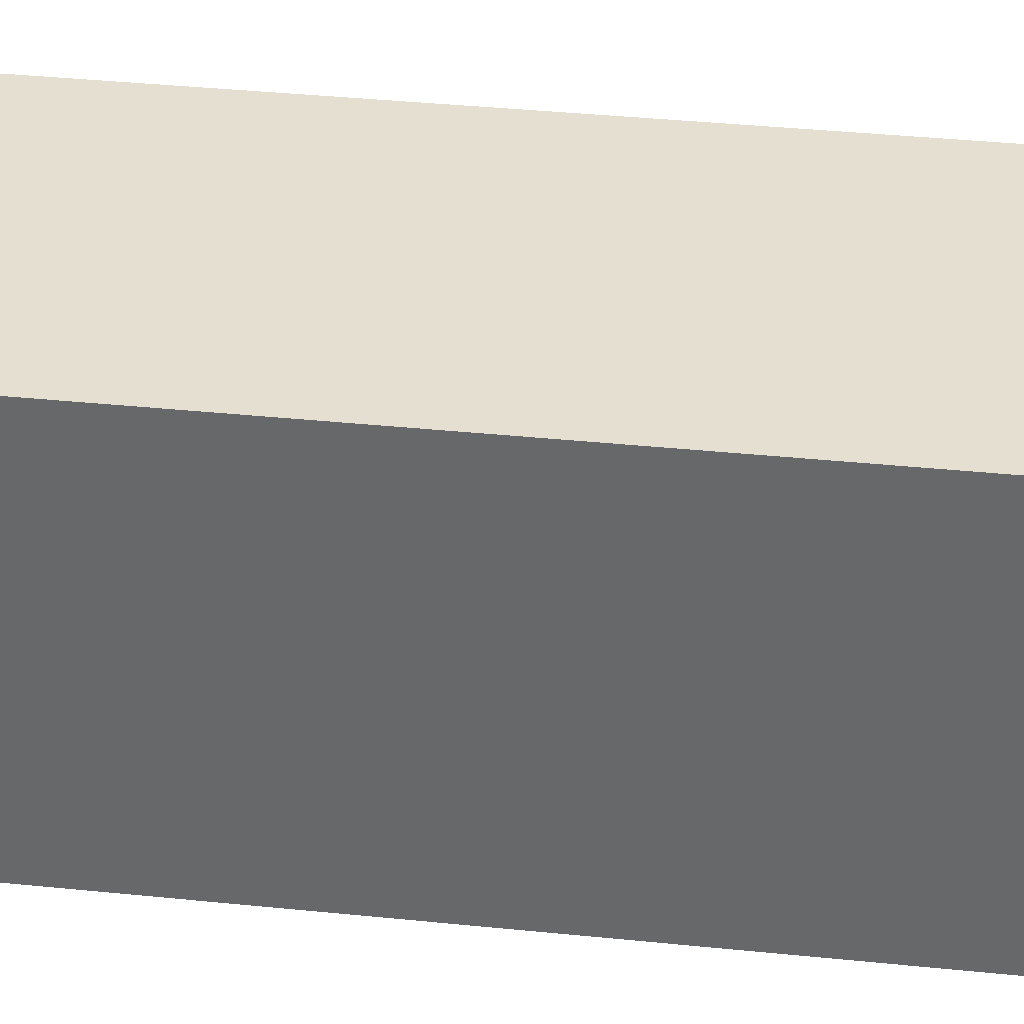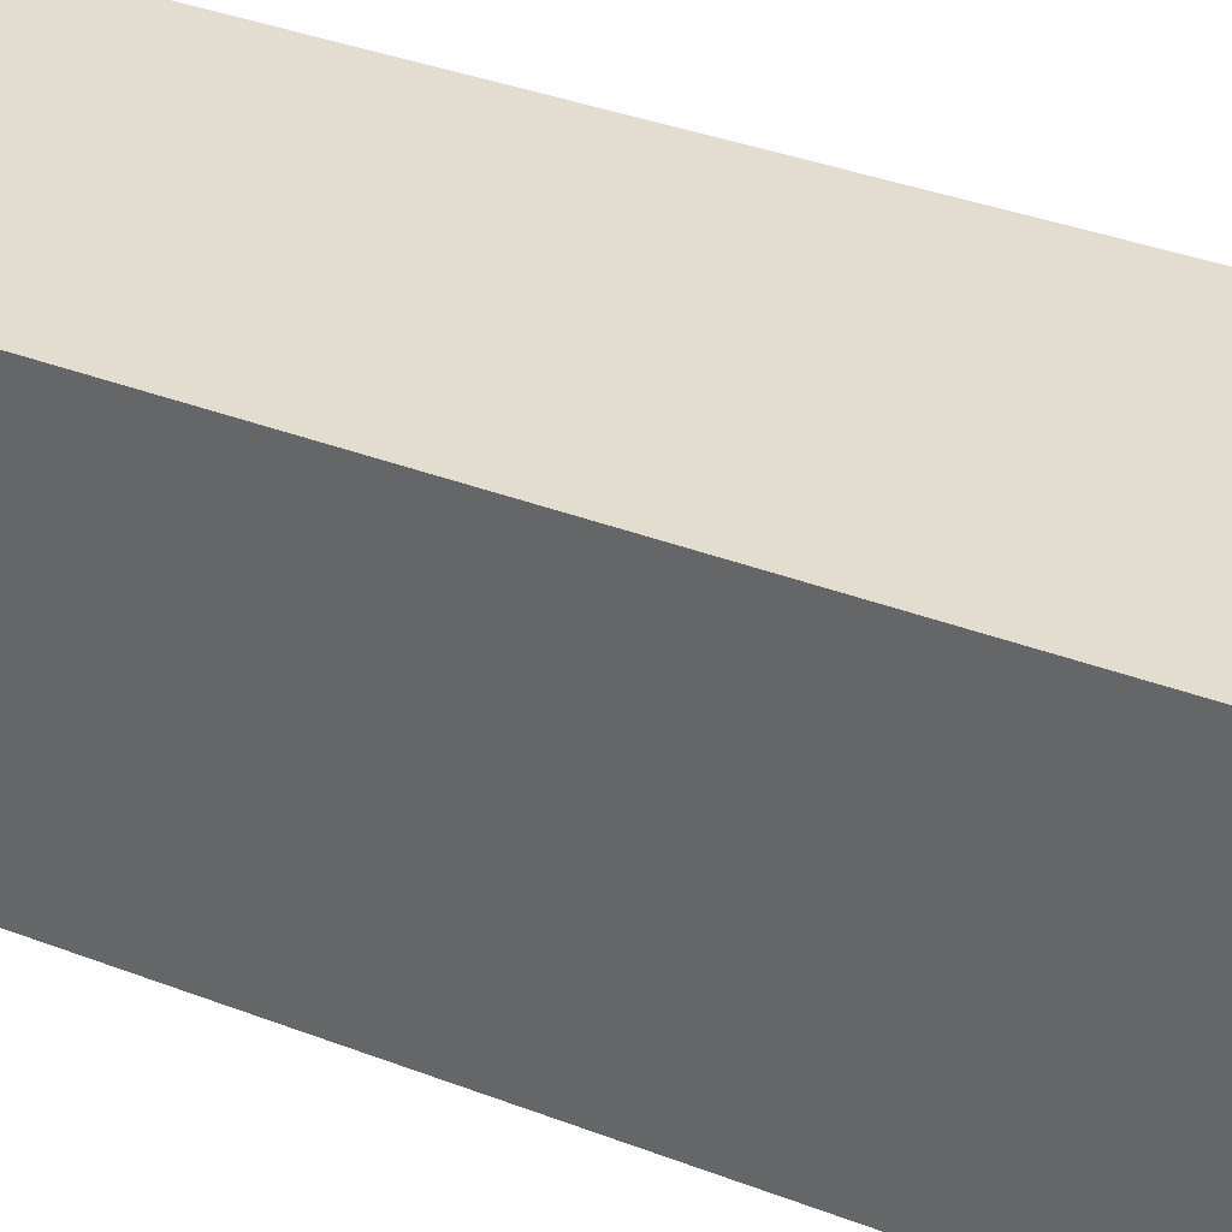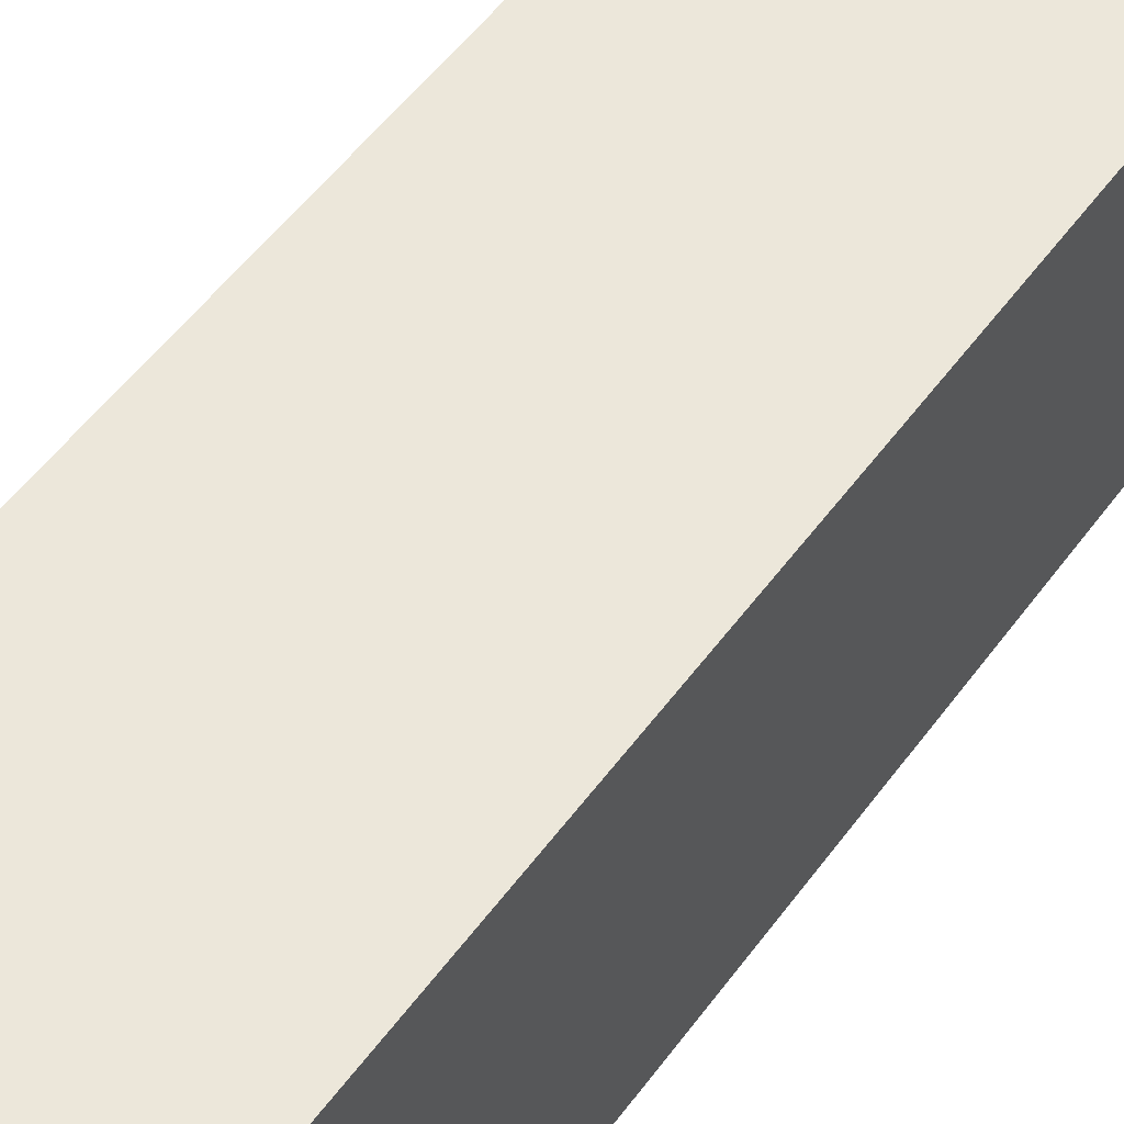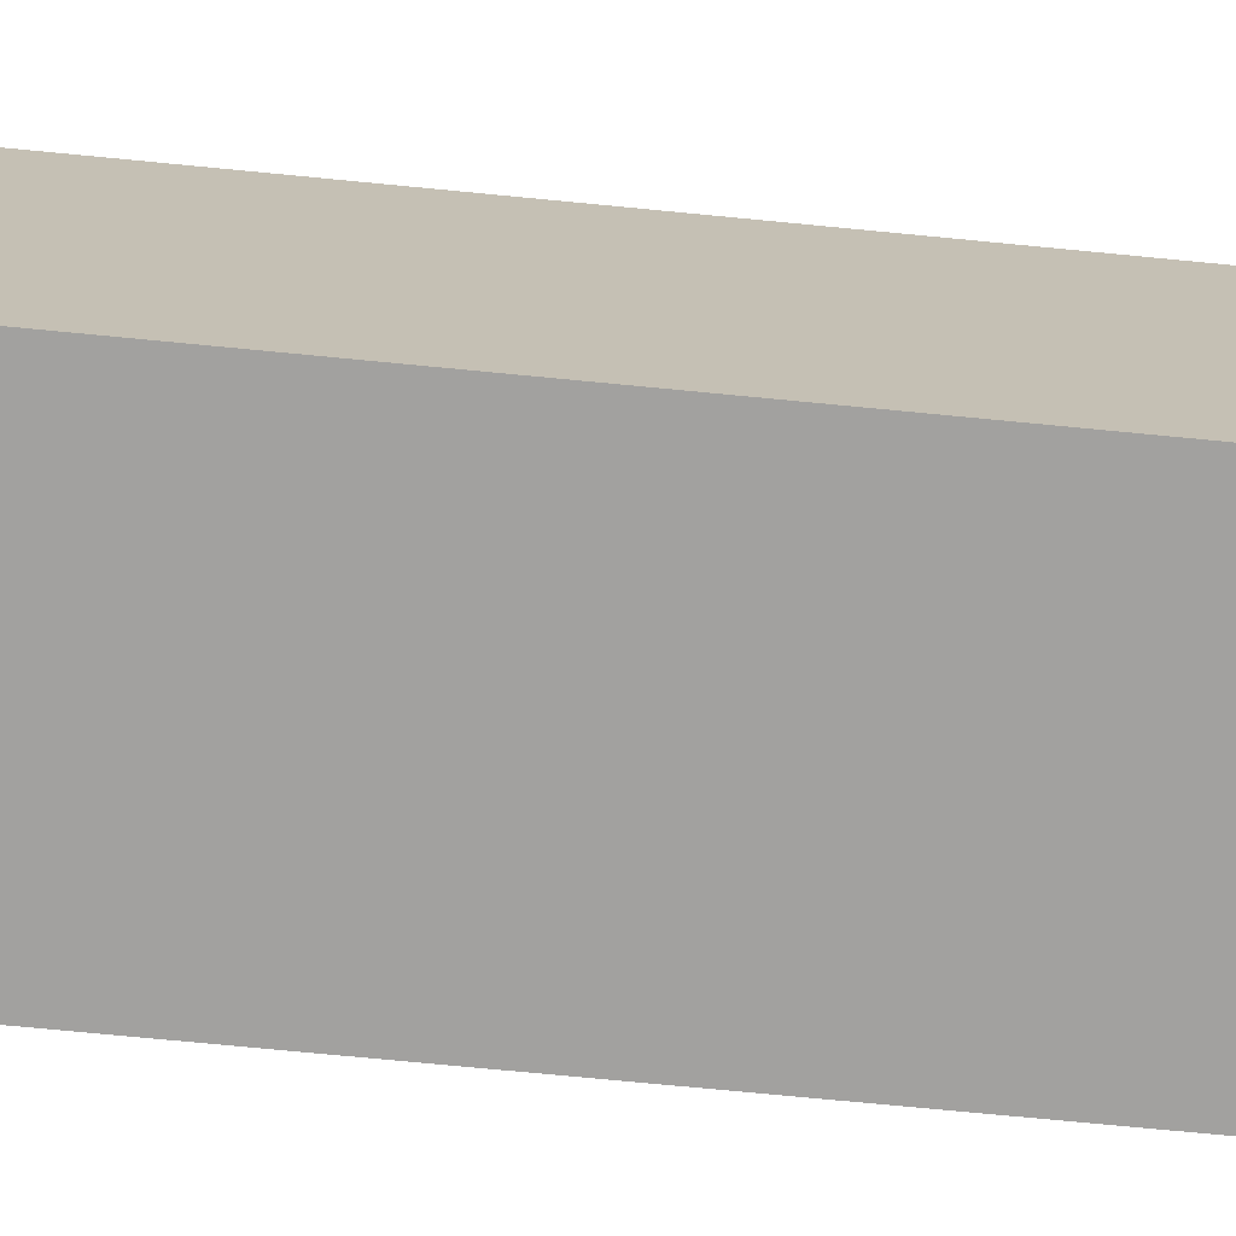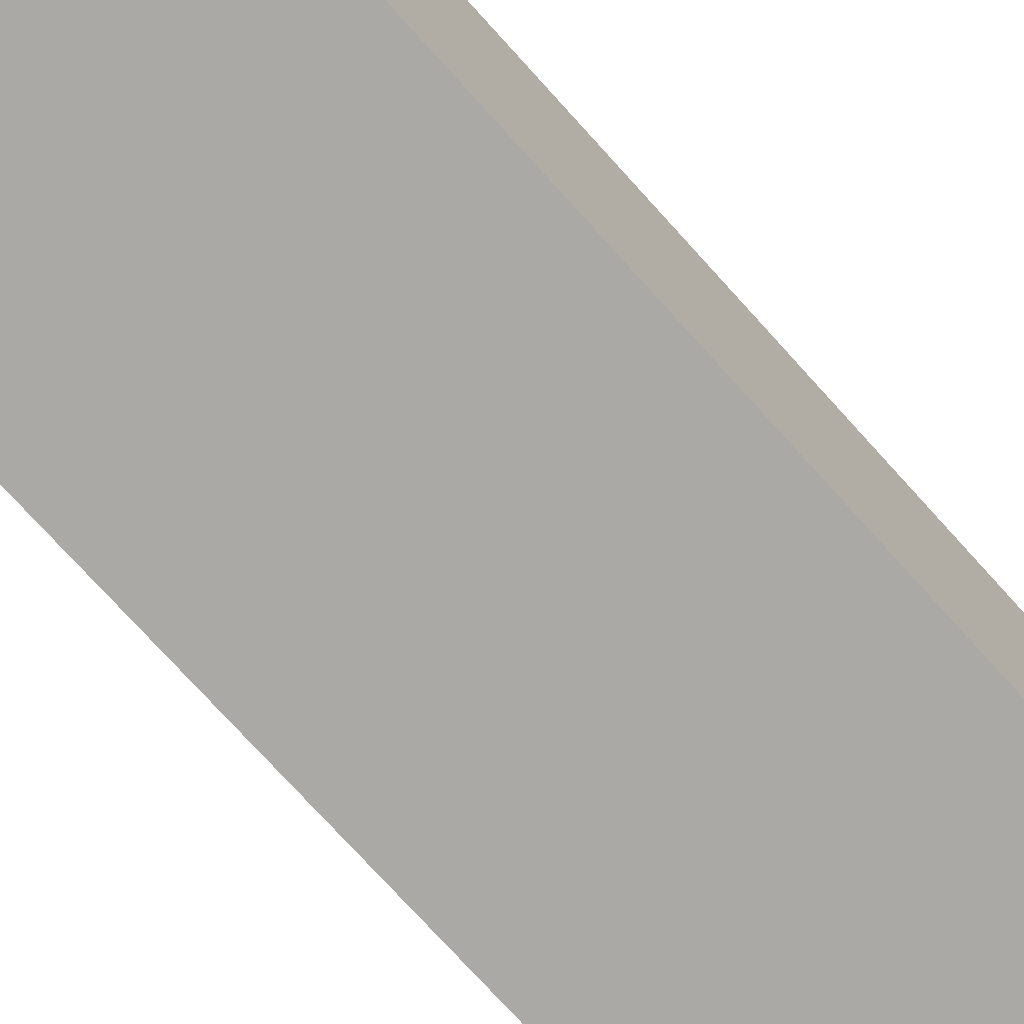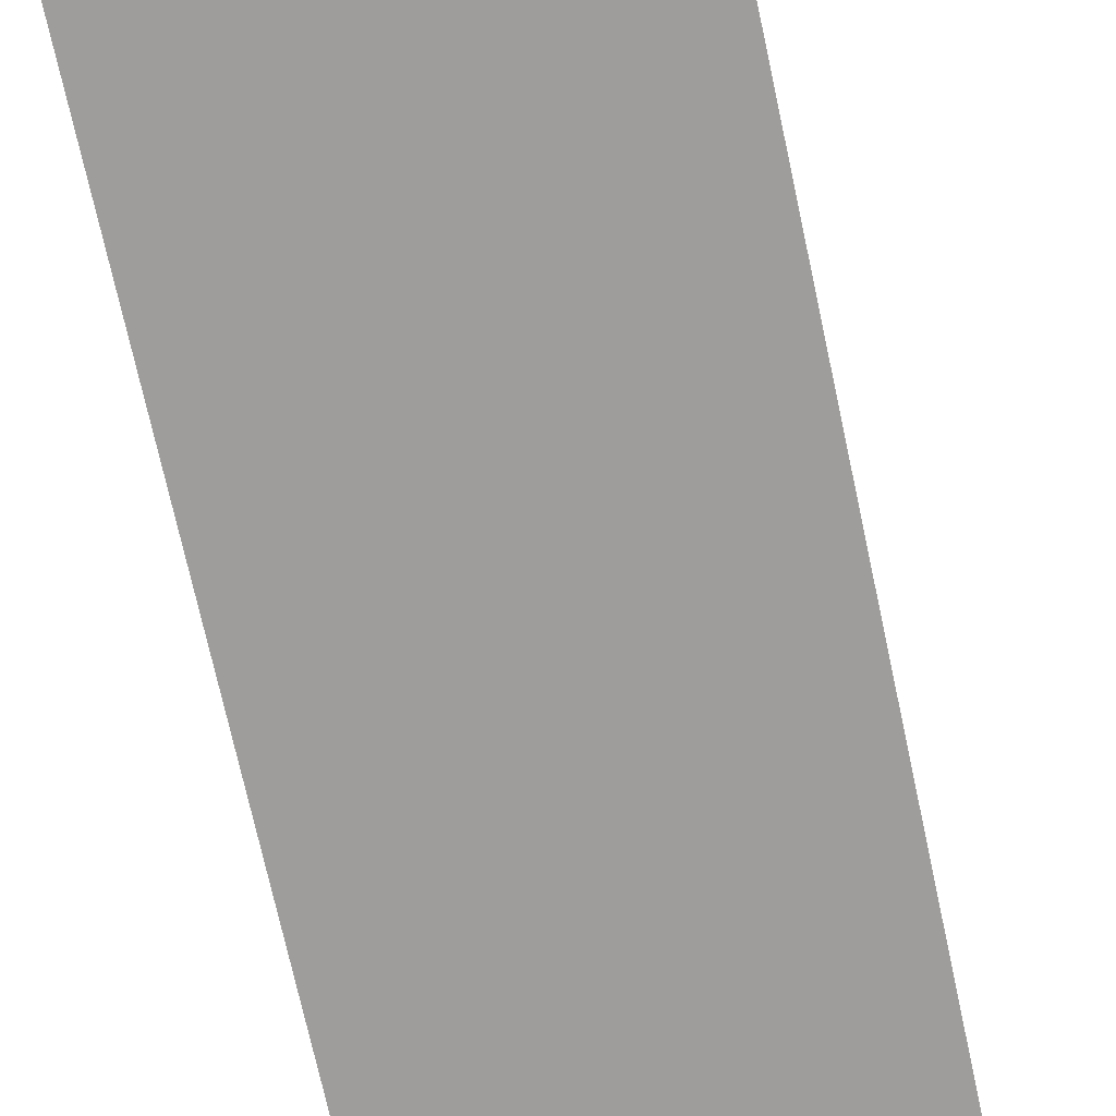
<metadata>
{"format":"obj","ext":"obj","renderer":"f3d","projection":"perspective","resolution":1024,"background":"white","views":[{"elev":36.7,"azim":103.0,"up":"+Y"},{"elev":34.9,"azim":-57.2,"up":"+Y"},{"elev":53.6,"azim":-139.1,"up":"+Y"},{"elev":-72.2,"azim":-90.2,"up":"+Y"},{"elev":-75.6,"azim":47.6,"up":"+Y"},{"elev":-70.4,"azim":-162.5,"up":"+Y"}]}
</metadata>
<code>
v  8.621 16.99 -0.797
v  9.405 16.99 2.343
v  9.111 16.99 -0.842
v  0.357 16.99 3.796
v  0 16.99 1.04e-15
v  0 0 0
v  0.357 -2.324e-16 3.796
v  9.405 -1.435e-16 2.343
v  9.111 5.156e-17 -0.842
v  8.621 4.88e-17 -0.797
v  0.357 16.97 3.796
v  9.41 16.97 2.396
v  9.405 16.97 2.343
v  16.87 16.97 8.814
v  16.19 16.97 1.68
v  19.93 16.97 41.31
v  20.5 16.97 47.34
v  16.87 16.97 47.92
v  4.694 16.97 49.88
v  3.888 16.97 41.31
v  3.888 -2.529e-15 41.31
v  4.694 -3.054e-15 49.88
v  20.5 -2.898e-15 47.34
v  16.87 -2.934e-15 47.92
v  19.93 -2.529e-15 41.31
v  16.87 -5.397e-16 8.814
v  16.19 -1.029e-16 1.68
v  9.41 -1.467e-16 2.396
g defaultobject
f 1 2 3
f 2 1 4
f 4 1 5
f 6 4 5
f 4 6 7
f 7 2 4
f 2 7 8
f 8 3 2
f 3 8 9
f 1 6 5
f 6 1 3
f 6 3 10
f 10 3 9
f 10 7 6
f 7 10 8
f 8 10 9
f 11 12 13
f 12 14 15
f 14 12 16
f 16 12 17
f 17 12 18
f 18 12 19
f 19 12 20
f 20 12 11
f 7 20 11
f 20 7 21
f 20 21 19
f 19 21 22
f 22 18 19
f 18 22 17
f 17 22 23
f 23 22 24
f 23 16 17
f 16 23 14
f 14 23 25
f 14 25 26
f 14 26 15
f 15 26 27
f 28 13 12
f 13 28 8
f 27 12 15
f 12 27 28
f 8 11 13
f 11 8 7
f 8 28 7
f 21 24 22
f 24 21 23
f 23 21 25
f 25 21 7
f 25 7 26
f 26 7 27
f 27 7 28

</code>
